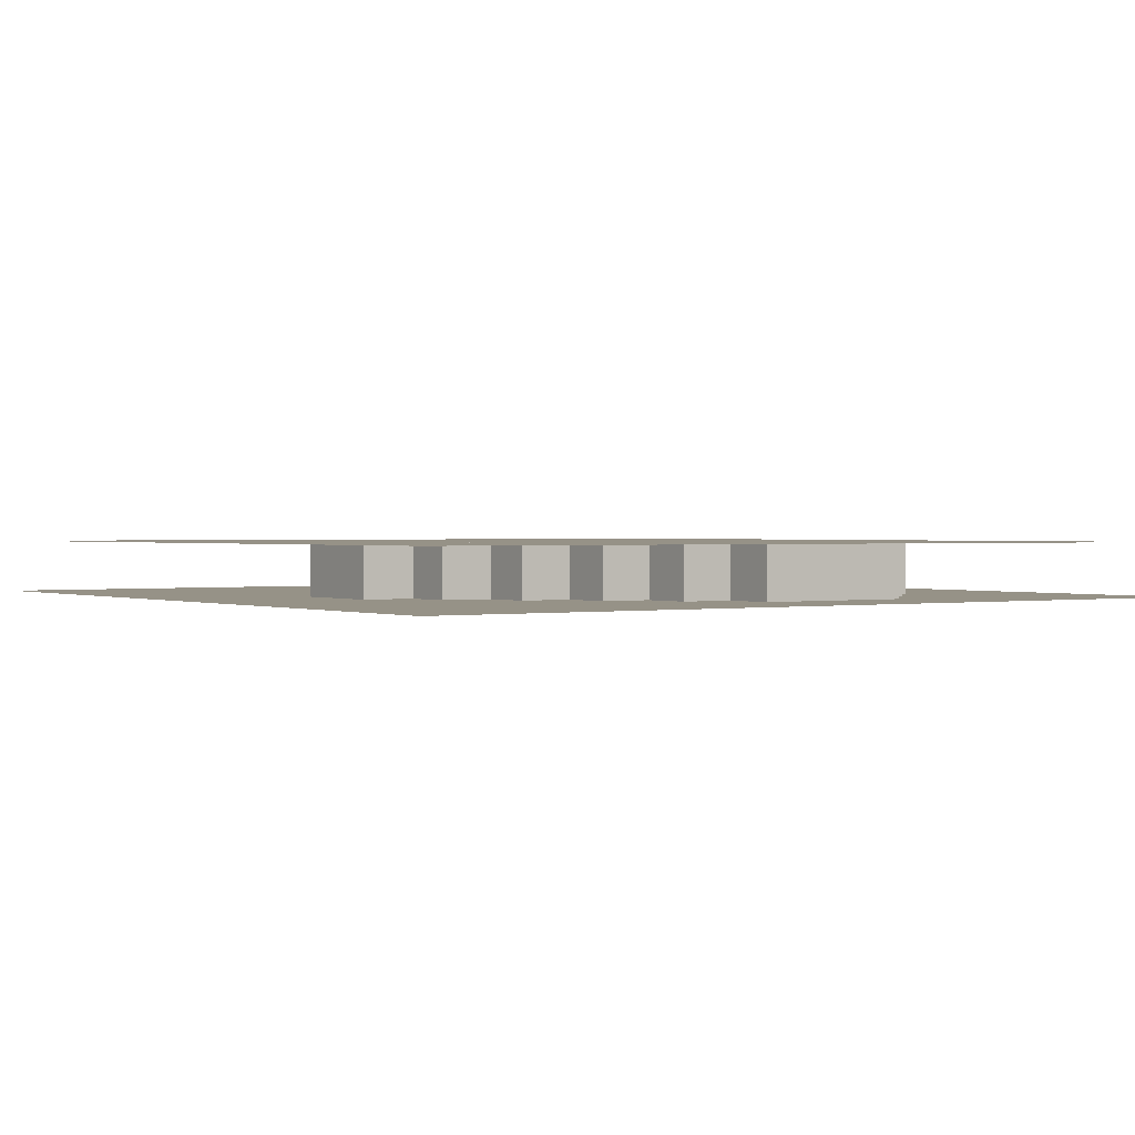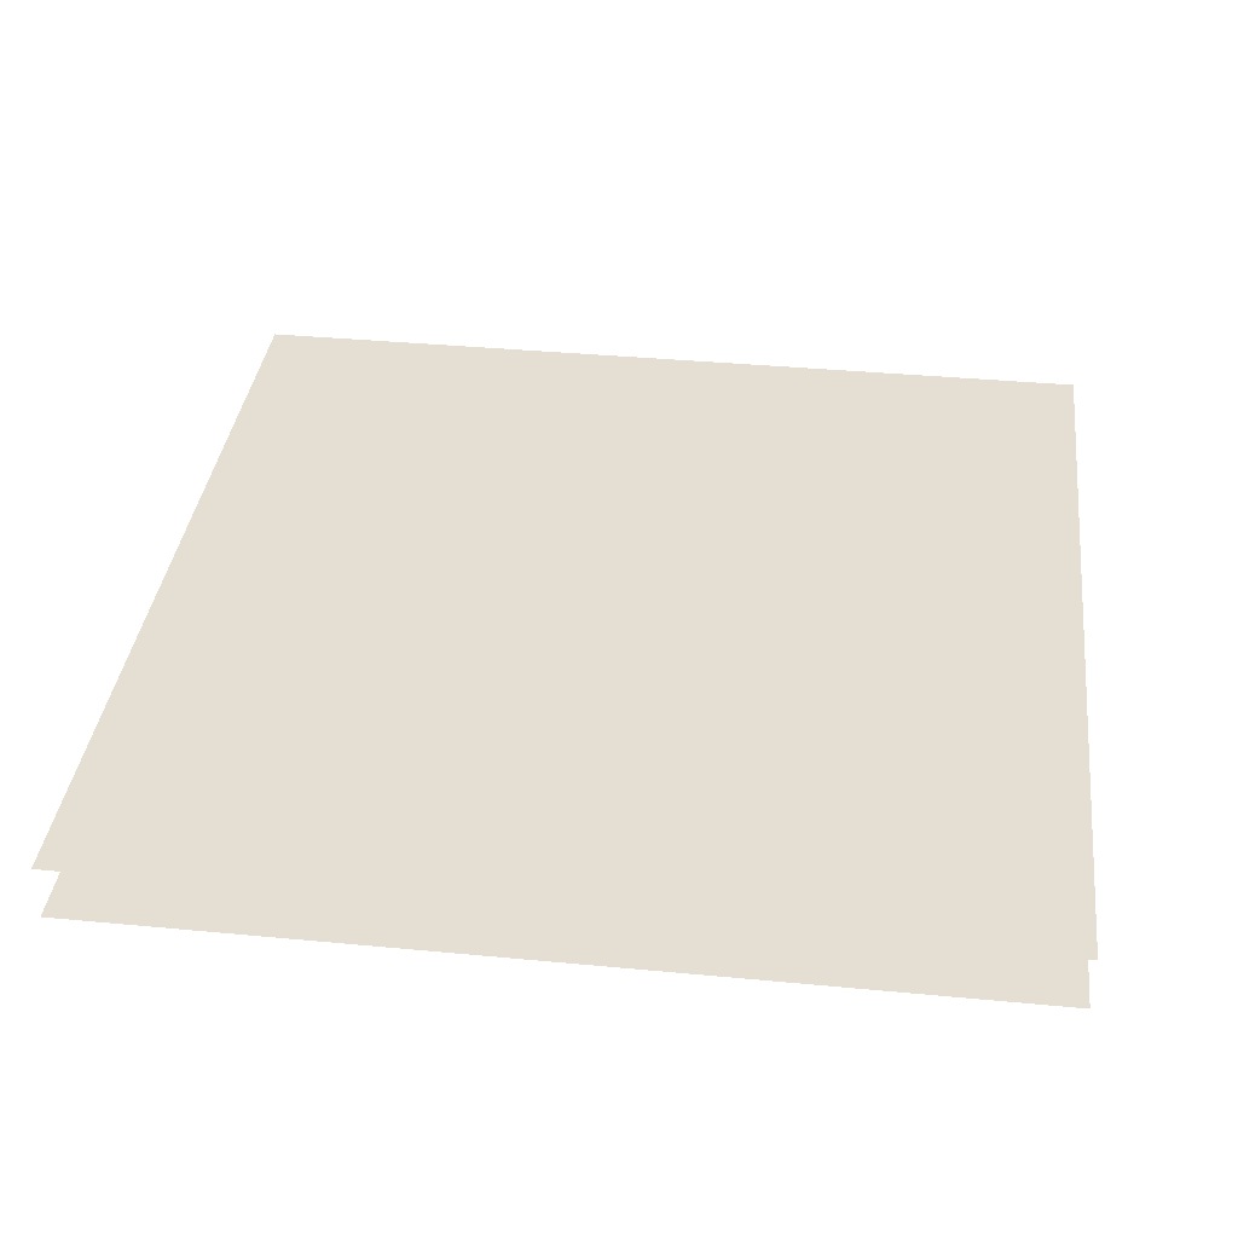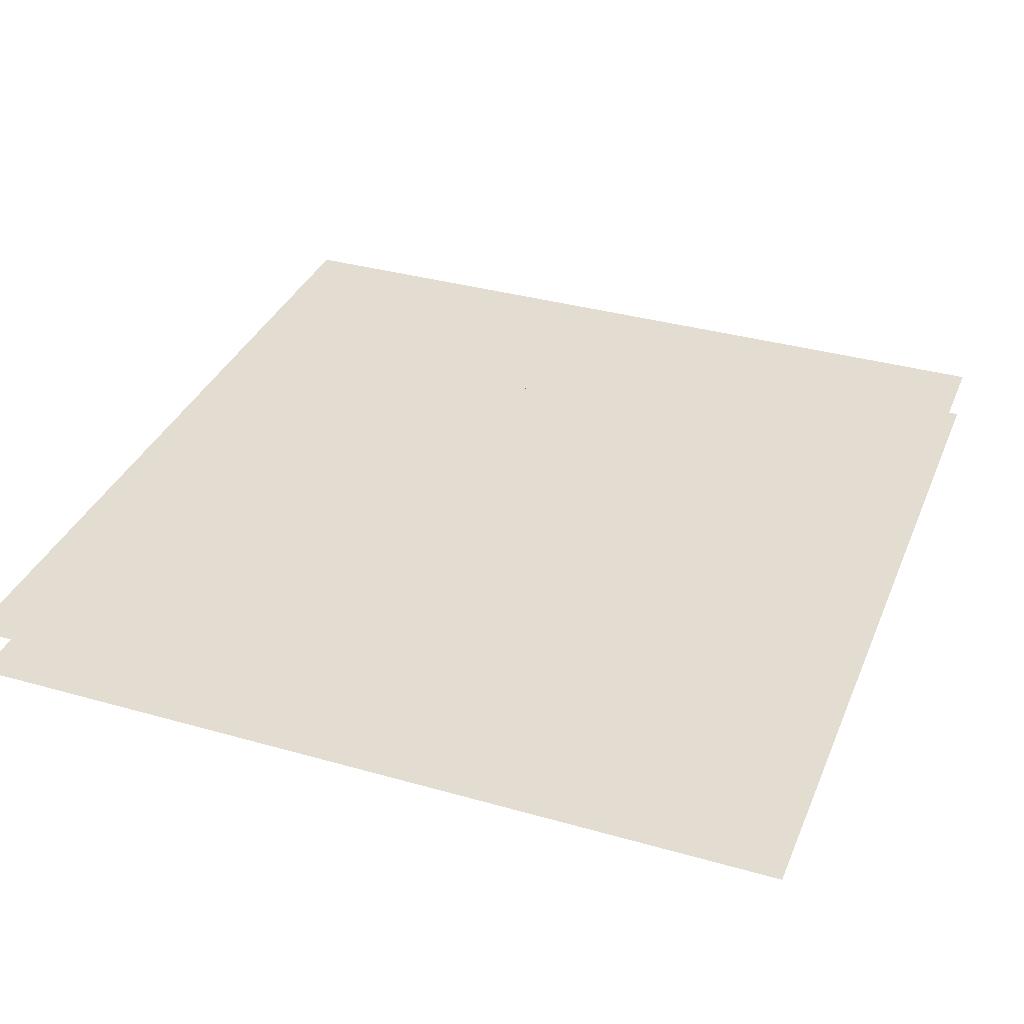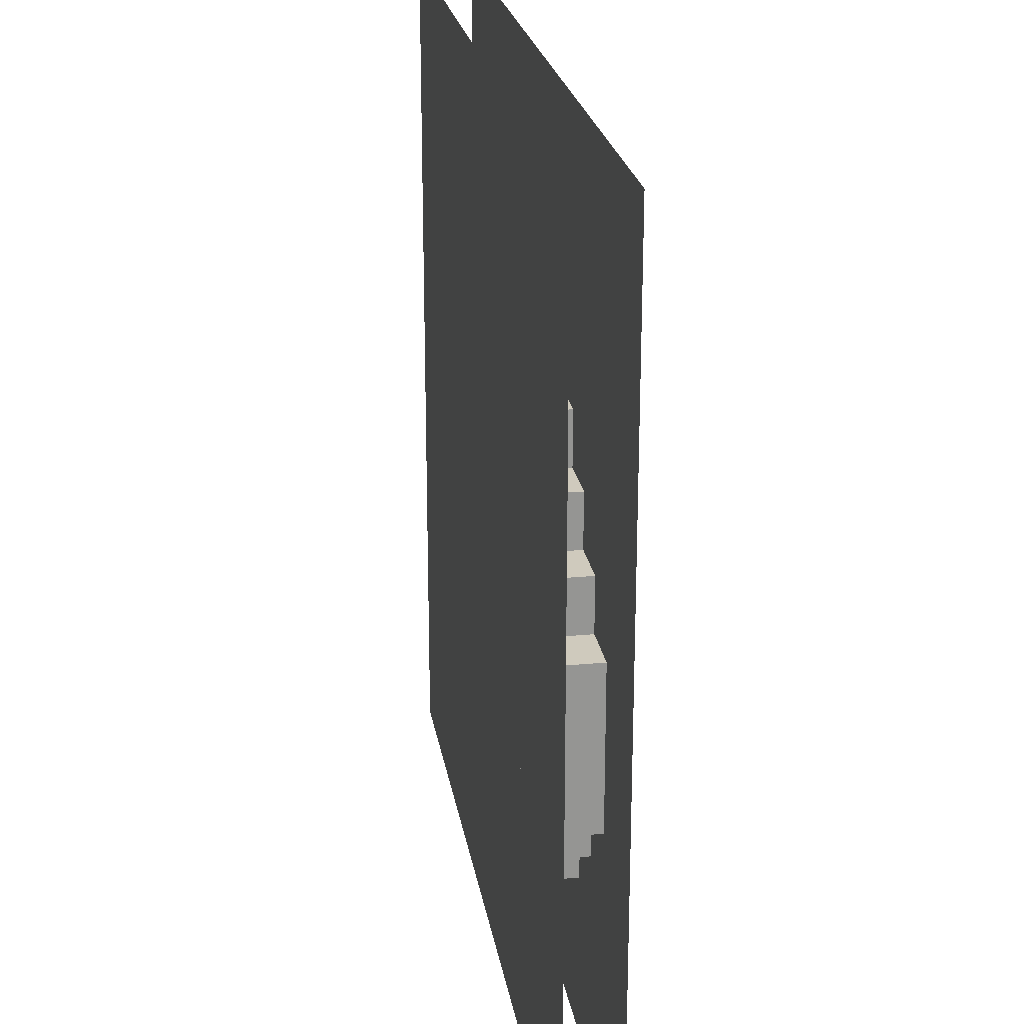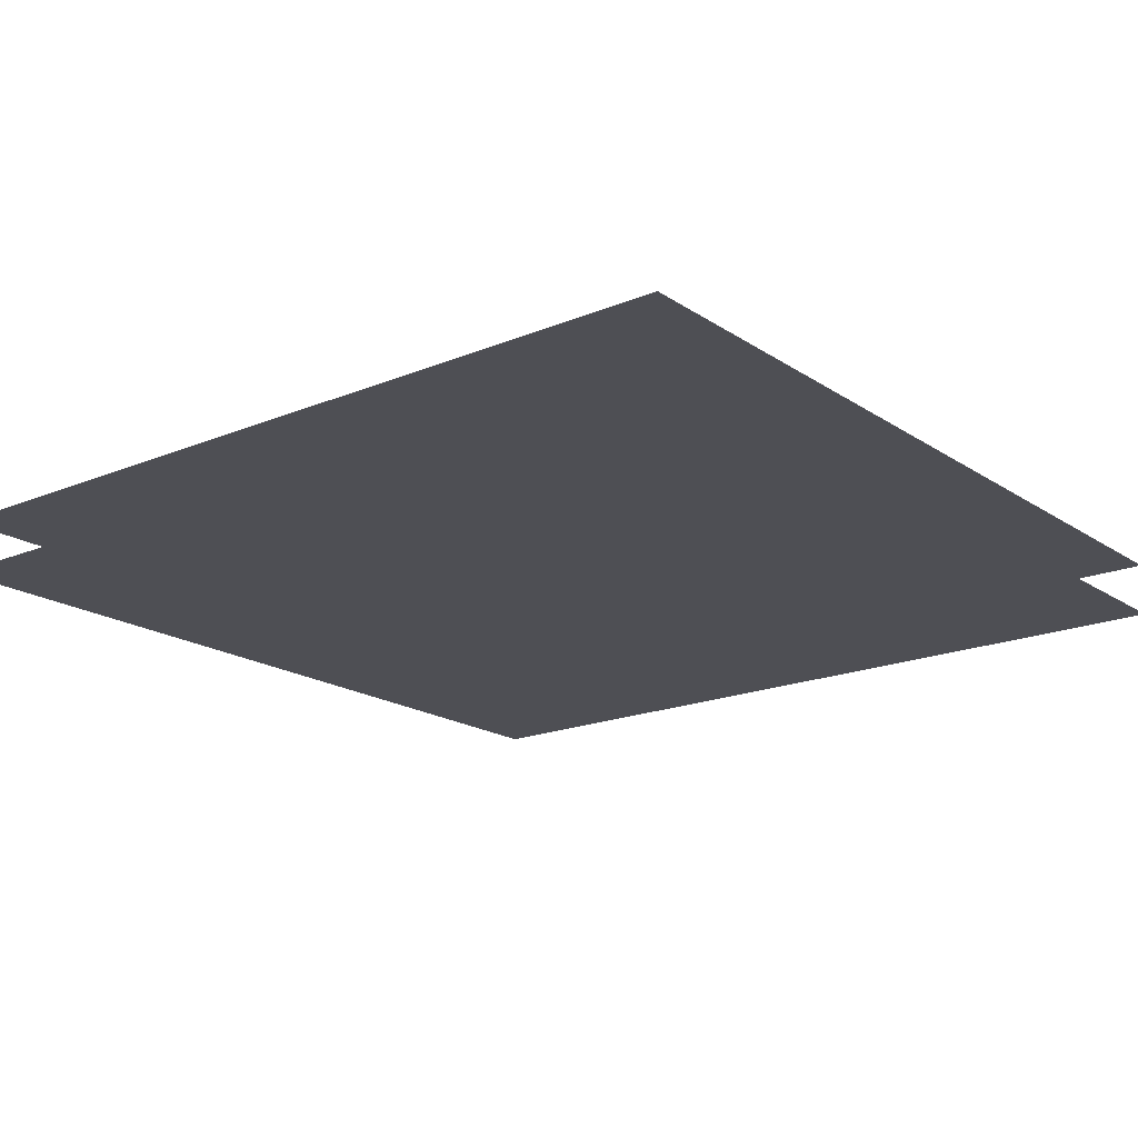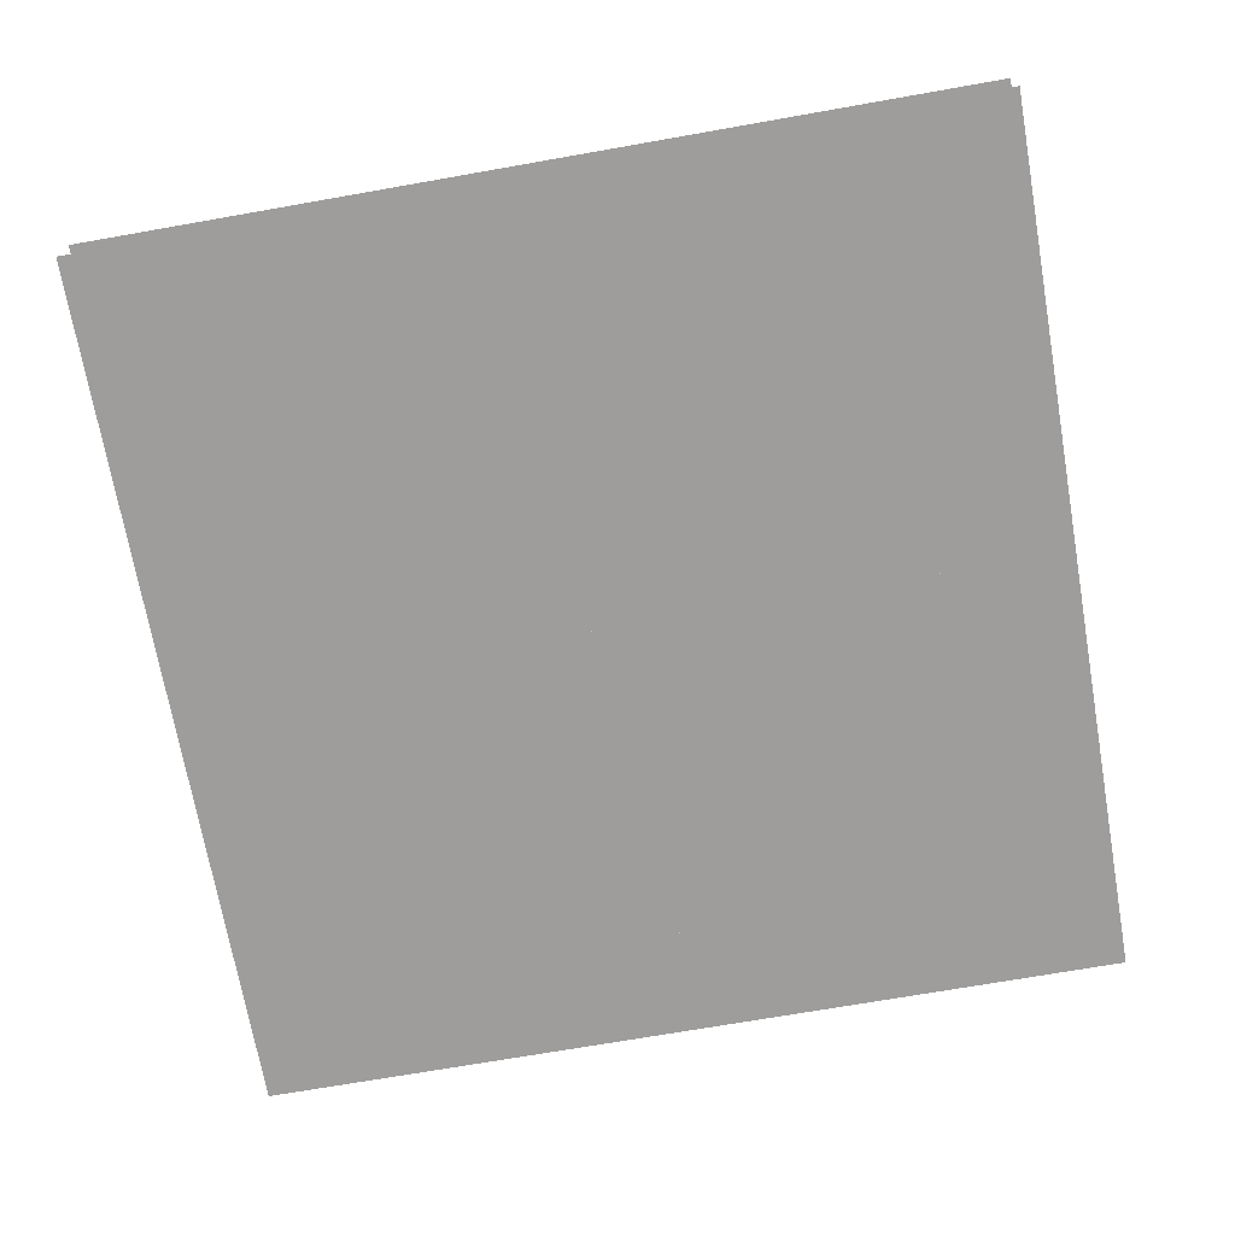
<metadata>
{"format":"obj","ext":"obj","renderer":"f3d","projection":"perspective","resolution":1024,"background":"white","views":[{"elev":1.0,"azim":-124.3,"up":"+Z"},{"elev":37.0,"azim":97.0,"up":"+Z"},{"elev":35.1,"azim":110.7,"up":"+Z"},{"elev":23.1,"azim":80.9,"up":"+Y"},{"elev":-18.4,"azim":38.5,"up":"+Z"},{"elev":-70.6,"azim":-170.0,"up":"+Z"}]}
</metadata>
<code>
v 1 1 0.4688
v 1 0 0.4688
v 0 0 0.4688
v 0 1 0.4688
v 0 1 0.5312
v 0 0 0.5312
v 1 0 0.5312
v 1 1 0.5312
v 0.4375 0.8125 0.4688
v 0.4375 0.8125 0.5312
v 0.5625 0.8125 0.5312
v 0.5625 0.8125 0.4688
v 0.4375 0.75 0.4688
v 0.4375 0.75 0.5312
v 0.5625 0.75 0.5312
v 0.5625 0.75 0.4688
v 0.375 0.75 0.4688
v 0.375 0.75 0.5312
v 0.625 0.75 0.5312
v 0.625 0.75 0.4688
v 0.375 0.125 0.4688
v 0.375 0.125 0.5312
v 0.625 0.125 0.5312
v 0.625 0.125 0.4688
v 0.3125 0.6875 0.4688
v 0.3125 0.6875 0.5312
v 0.6875 0.6875 0.5312
v 0.6875 0.6875 0.4688
v 0.3125 0.625 0.4688
v 0.3125 0.625 0.5312
v 0.6875 0.625 0.5312
v 0.6875 0.625 0.4688
v 0.25 0.625 0.4688
v 0.25 0.625 0.5312
v 0.75 0.625 0.5312
v 0.75 0.625 0.4688
v 0.25 0.1875 0.4688
v 0.25 0.1875 0.5312
v 0.75 0.1875 0.5312
v 0.75 0.1875 0.4688
v 0.1875 0.5625 0.4688
v 0.1875 0.5625 0.5312
v 0.8125 0.5625 0.5312
v 0.8125 0.5625 0.4688
v 0.1875 0.25 0.4688
v 0.1875 0.25 0.5312
v 0.8125 0.25 0.5312
v 0.8125 0.25 0.4688
v 0.125 0.5 0.4688
v 0.125 0.5 0.5312
v 0.875 0.5 0.5312
v 0.875 0.5 0.4688
v 0.125 0.3125 0.4688
v 0.125 0.3125 0.5312
v 0.875 0.3125 0.5312
v 0.875 0.3125 0.4688
f 1 2 3 4
f 5 6 7 8
f 9 10 11 12
f 9 13 14 10
f 11 15 16 12
f 17 18 19 20
f 17 21 22 18
f 19 23 24 20
f 25 26 27 28
f 25 29 30 26
f 27 31 32 28
f 33 34 35 36
f 33 37 38 34
f 35 39 40 36
f 41 42 43 44
f 41 45 46 42
f 43 47 48 44
f 49 50 51 52
f 49 53 54 50
f 51 55 56 52
f 54 53 56 55
f 46 45 48 47
f 38 37 40 39
f 22 21 24 23

</code>
